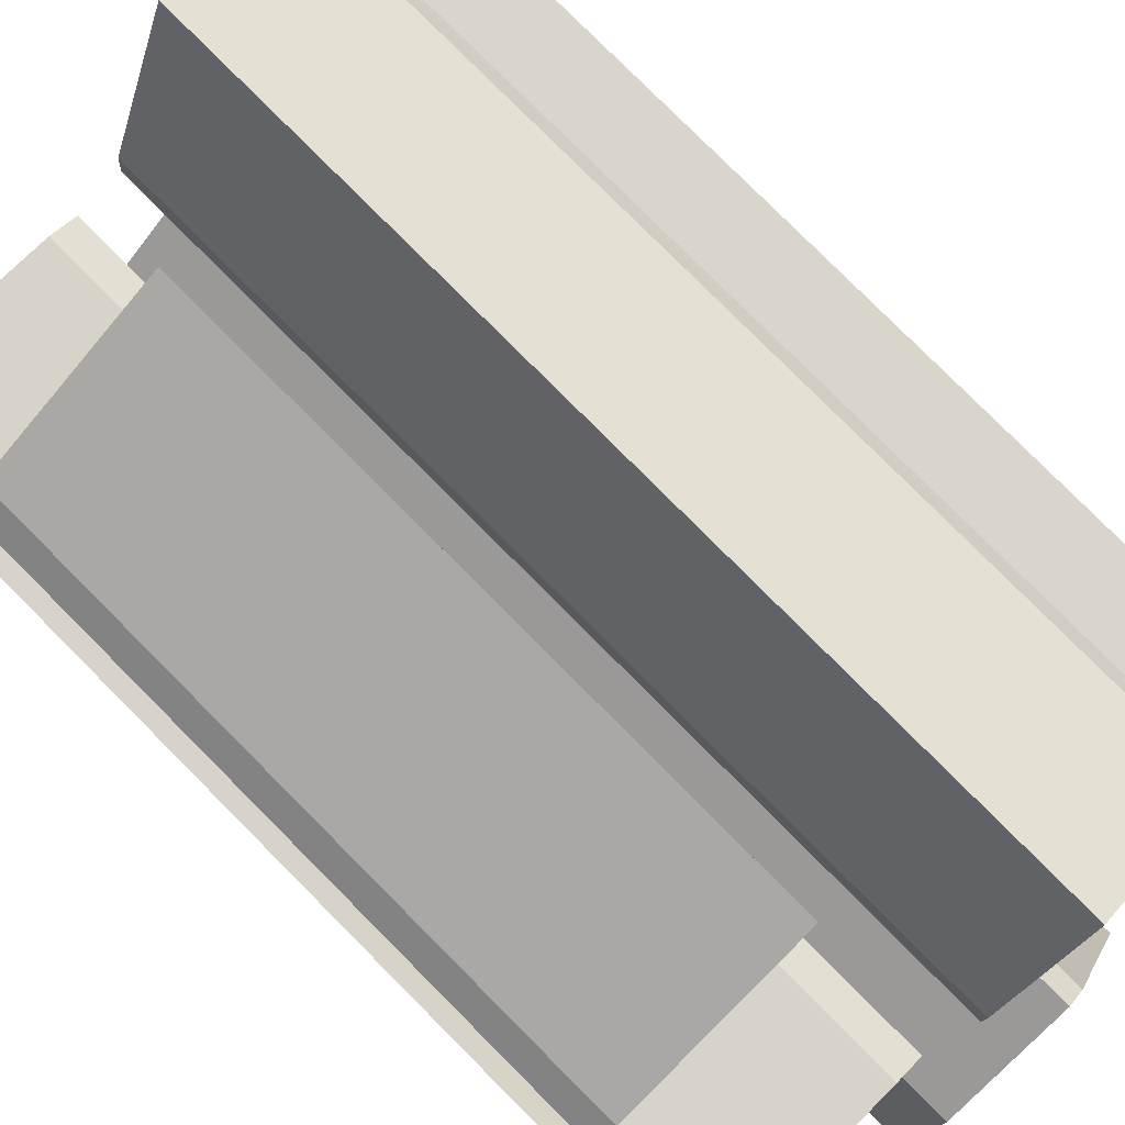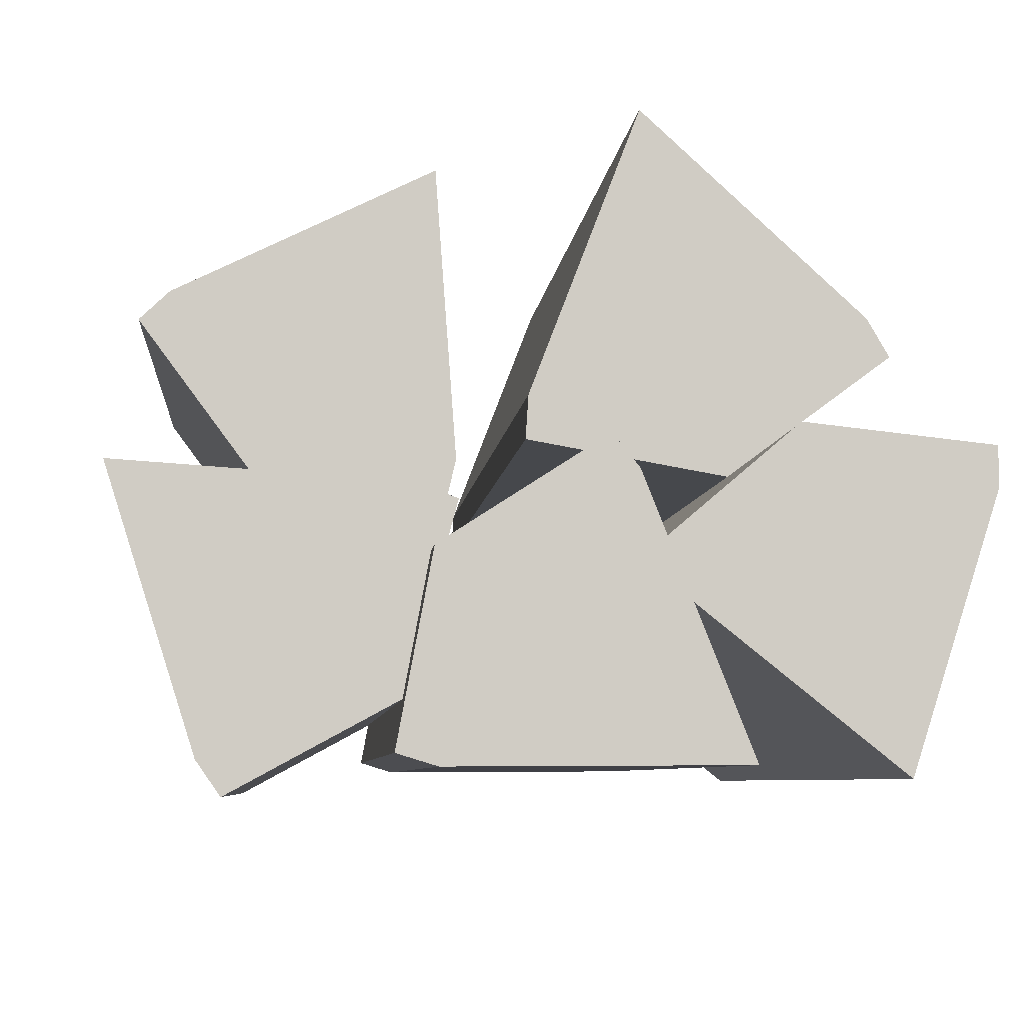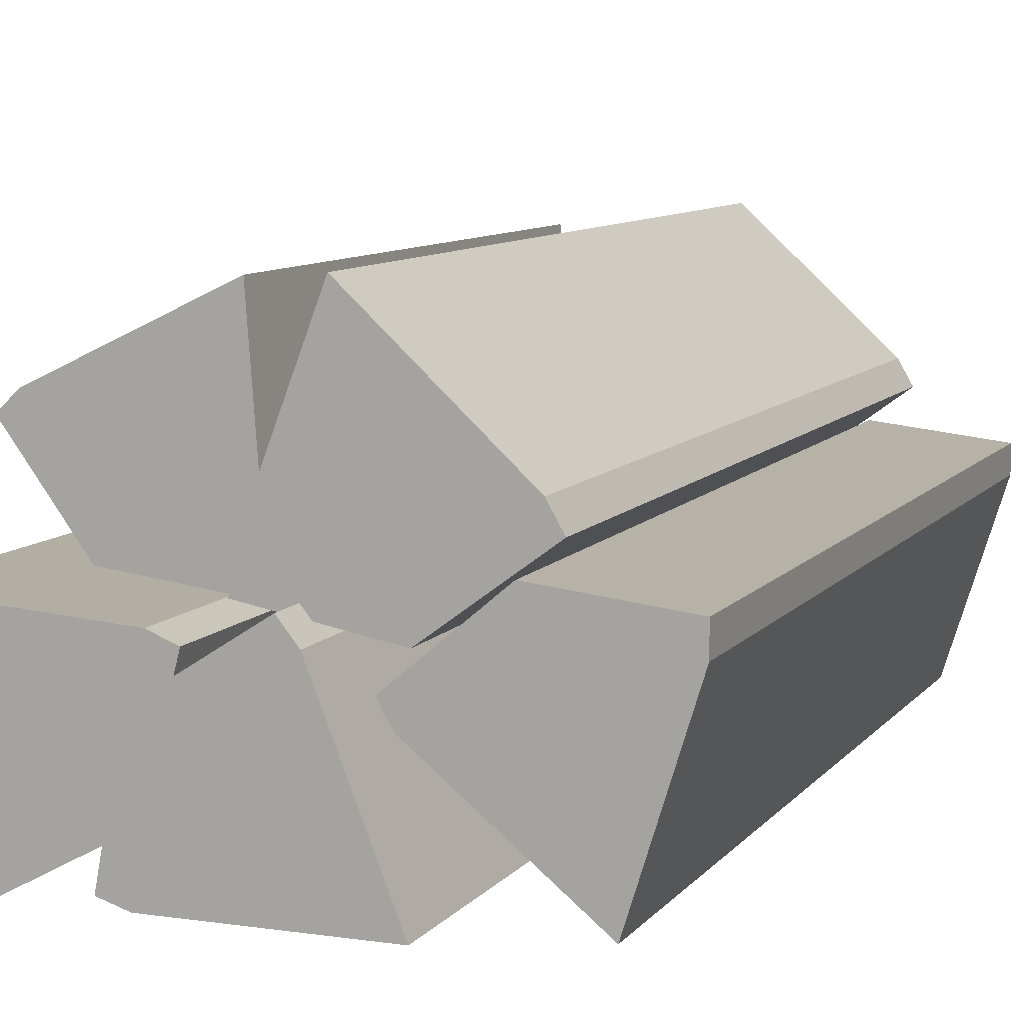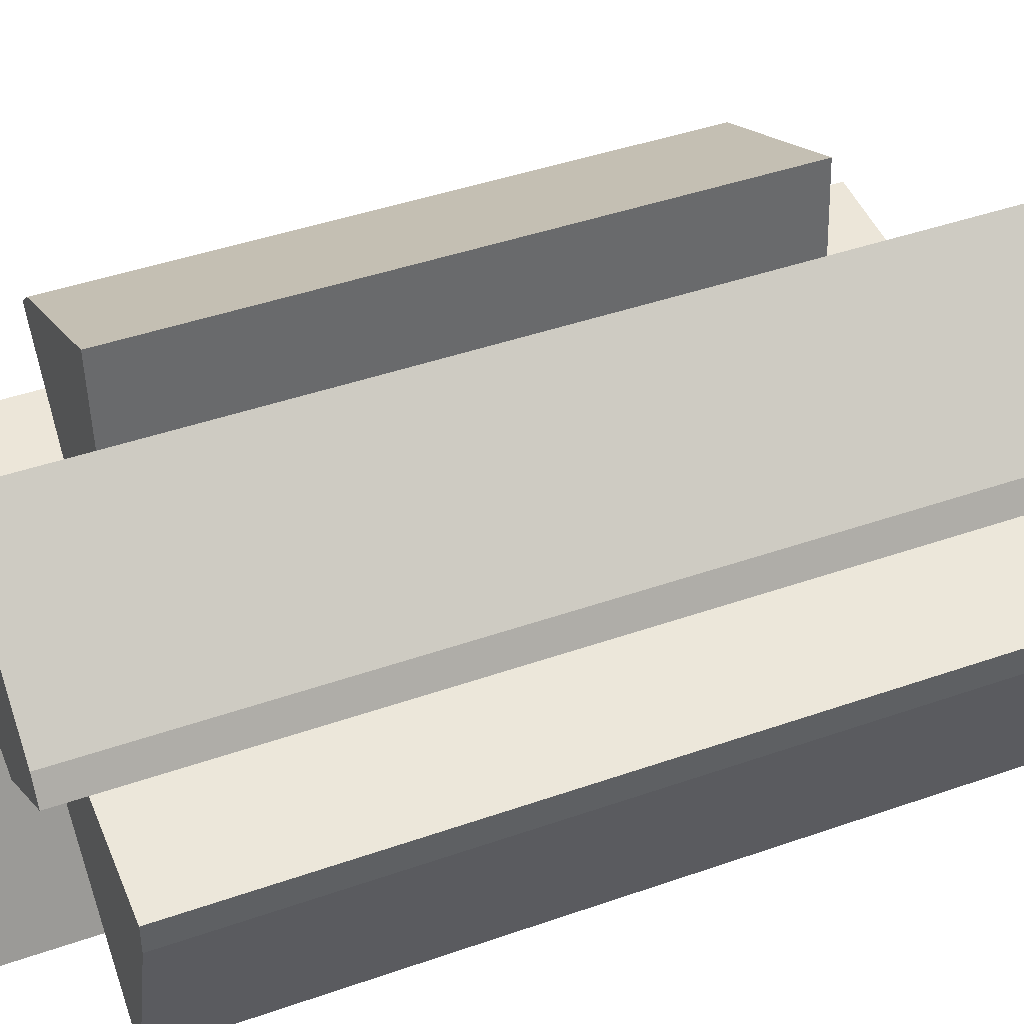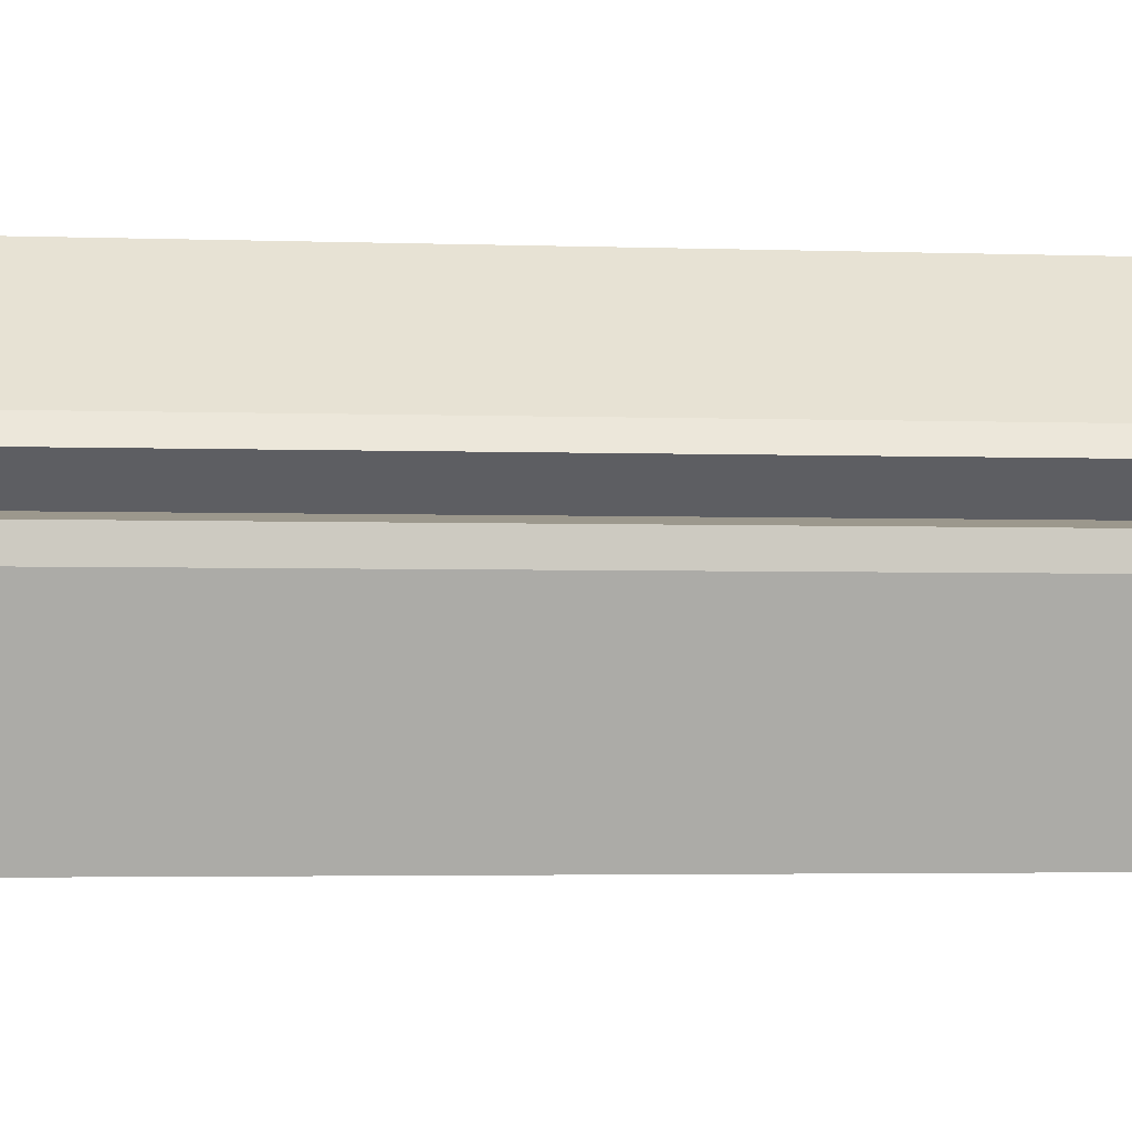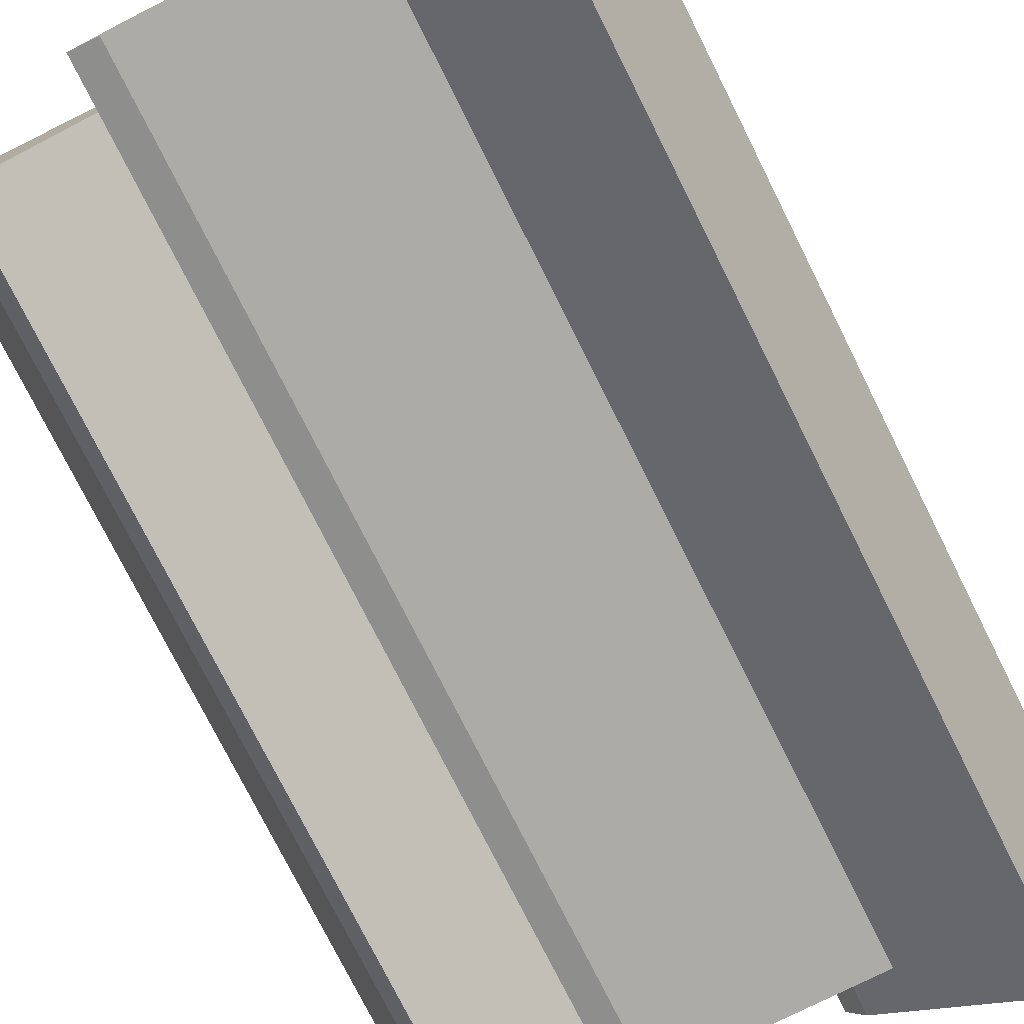
<metadata>
{"format":"obj","ext":"obj","renderer":"f3d","projection":"perspective","resolution":1024,"background":"white","views":[{"elev":79.6,"azim":135.1,"up":"+Y"},{"elev":-5.3,"azim":175.7,"up":"+Y"},{"elev":9.1,"azim":-158.1,"up":"+Y"},{"elev":43.3,"azim":-112.5,"up":"+Y"},{"elev":-3.2,"azim":-96.7,"up":"+Y"},{"elev":-76.4,"azim":-153.4,"up":"+Y"}]}
</metadata>
<code>
g SM_Prop_Wood_Stack_02
v 0.3524 0.2482 0.5122
v 0.2831 0.0274 0.5122
v 0.1549 0.09247 0.5122
v 0.1215 0.2324 0.5122
v 0.2641 2.22e-17 0.5122
v 0.2641 2.22e-17 -0.4931
v 0.1298 0.07272 -0.4931
v 0.1298 0.07272 0.5122
v 0.2831 0.0274 -0.4931
v 0.3524 0.2482 -0.4931
v 0.1215 0.2324 -0.4931
v 0.1549 0.09247 -0.4931
v 0.3524 0.2482 0.5122
v 0.1215 0.2324 0.5122
v 0.1215 0.2324 -0.4931
v 0.3524 0.2482 -0.4931
v 0.3524 0.2482 -0.4931
v 0.2831 0.0274 -0.4931
v 0.2831 0.0274 0.5122
v 0.3524 0.2482 0.5122
v 0.2831 0.0274 0.5122
v 0.2641 2.22e-17 0.5122
v 0.1298 0.07272 0.5122
v 0.1549 0.09247 0.5122
v 0.1549 0.09247 0.5122
v 0.09044 0.2203 0.5122
v 0.1215 0.2324 0.5122
v 0.1215 0.2324 0.5122
v 0.09044 0.2203 0.5122
v 0.09044 0.2203 -0.4931
v 0.1215 0.2324 -0.4931
v 0.1549 0.09247 -0.4931
v 0.2641 2.22e-17 -0.4931
v 0.2831 0.0274 -0.4931
v 0.1298 0.07272 -0.4931
v 0.1215 0.2324 -0.4931
v 0.09044 0.2203 -0.4931
v 0.1549 0.09247 -0.4931
v 0.2831 0.0274 -0.4931
v 0.2641 2.22e-17 -0.4931
v 0.2641 2.22e-17 0.5122
v 0.2831 0.0274 0.5122
v 0.1298 0.07272 -0.4931
v 0.09044 0.2203 -0.4931
v 0.09044 0.2203 0.5122
v 0.1298 0.07272 0.5122
v -0.2558 0.01338 0.5474
v -0.3247 0.2343 0.5474
v -0.1822 0.2539 0.5474
v -0.07511 0.1579 0.5474
v -0.3247 0.2677 0.5474
v -0.3247 0.2677 -0.4579
v -0.1729 0.2844 -0.4579
v -0.1729 0.2844 0.5474
v -0.3247 0.2343 -0.4579
v -0.2558 0.01338 -0.4579
v -0.07511 0.1579 -0.4579
v -0.1822 0.2539 -0.4579
v -0.2558 0.01338 0.5474
v -0.07511 0.1579 0.5474
v -0.07511 0.1579 -0.4579
v -0.2558 0.01338 -0.4579
v -0.2558 0.01338 -0.4579
v -0.3247 0.2343 -0.4579
v -0.3247 0.2343 0.5474
v -0.2558 0.01338 0.5474
v -0.3247 0.2343 0.5474
v -0.3247 0.2677 0.5474
v -0.1729 0.2844 0.5474
v -0.1822 0.2539 0.5474
v -0.1822 0.2539 0.5474
v -0.05646 0.1856 0.5474
v -0.07511 0.1579 0.5474
v -0.07511 0.1579 0.5474
v -0.05646 0.1856 0.5474
v -0.05646 0.1856 -0.4579
v -0.07511 0.1579 -0.4579
v -0.1822 0.2539 -0.4579
v -0.3247 0.2677 -0.4579
v -0.3247 0.2343 -0.4579
v -0.1729 0.2844 -0.4579
v -0.07511 0.1579 -0.4579
v -0.05646 0.1856 -0.4579
v -0.1822 0.2539 -0.4579
v -0.3247 0.2343 -0.4579
v -0.3247 0.2677 -0.4579
v -0.3247 0.2677 0.5474
v -0.3247 0.2343 0.5474
v -0.1729 0.2844 -0.4579
v -0.05646 0.1856 -0.4579
v -0.05646 0.1856 0.5474
v -0.1729 0.2844 0.5474
v -0.1241 0.02315 0.4579
v -0.03878 0.2383 0.4579
v 0.08436 0.164 0.4579
v 0.1073 0.02198 0.4579
v -0.01779 0.2642 0.4579
v -0.01779 0.2642 -0.5474
v 0.1108 0.1818 -0.5474
v 0.1108 0.1818 0.4579
v -0.03878 0.2383 -0.5474
v -0.1241 0.02315 -0.5474
v 0.1073 0.02198 -0.5474
v 0.08436 0.164 -0.5474
v -0.1241 0.02315 0.4579
v 0.1073 0.02198 0.4579
v 0.1073 0.02198 -0.5474
v -0.1241 0.02315 -0.5474
v -0.1241 0.02315 -0.5474
v -0.03878 0.2383 -0.5474
v -0.03878 0.2383 0.4579
v -0.1241 0.02315 0.4579
v -0.03878 0.2383 0.4579
v -0.01779 0.2642 0.4579
v 0.1108 0.1818 0.4579
v 0.08436 0.164 0.4579
v 0.08436 0.164 0.4579
v 0.1392 0.03177 0.4579
v 0.1073 0.02198 0.4579
v 0.1073 0.02198 0.4579
v 0.1392 0.03177 0.4579
v 0.1392 0.03177 -0.5474
v 0.1073 0.02198 -0.5474
v 0.08436 0.164 -0.5474
v -0.01779 0.2642 -0.5474
v -0.03878 0.2383 -0.5474
v 0.1108 0.1818 -0.5474
v 0.1073 0.02198 -0.5474
v 0.1392 0.03177 -0.5474
v 0.08436 0.164 -0.5474
v -0.03878 0.2383 -0.5474
v -0.01779 0.2642 -0.5474
v -0.01779 0.2642 0.4579
v -0.03878 0.2383 0.4579
v 0.1108 0.1818 -0.5474
v 0.1392 0.03177 -0.5474
v 0.1392 0.03177 0.4579
v 0.1108 0.1818 0.4579
v -0.04383 0.5126 0.5
v 0.03957 0.2967 0.5
v -0.1013 0.2677 0.5
v -0.2145 0.3564 0.5
v 0.04177 0.2635 0.5
v 0.04177 0.2635 -0.5054
v -0.1086 0.2367 -0.5054
v -0.1086 0.2367 0.5
v 0.03957 0.2967 -0.5054
v -0.04383 0.5126 -0.5054
v -0.2145 0.3564 -0.5054
v -0.1013 0.2677 -0.5054
v -0.04383 0.5126 0.5
v -0.2145 0.3564 0.5
v -0.2145 0.3564 -0.5054
v -0.04383 0.5126 -0.5054
v -0.04383 0.5126 -0.5054
v 0.03957 0.2967 -0.5054
v 0.03957 0.2967 0.5
v -0.04383 0.5126 0.5
v 0.03957 0.2967 0.5
v 0.04177 0.2635 0.5
v -0.1086 0.2367 0.5
v -0.1013 0.2677 0.5
v -0.1013 0.2677 0.5
v -0.2313 0.3275 0.5
v -0.2145 0.3564 0.5
v -0.2145 0.3564 0.5
v -0.2313 0.3275 0.5
v -0.2313 0.3275 -0.5054
v -0.2145 0.3564 -0.5054
v -0.1013 0.2677 -0.5054
v 0.04177 0.2635 -0.5054
v 0.03957 0.2967 -0.5054
v -0.1086 0.2367 -0.5054
v -0.2145 0.3564 -0.5054
v -0.2313 0.3275 -0.5054
v -0.1013 0.2677 -0.5054
v 0.03957 0.2967 -0.5054
v 0.04177 0.2635 -0.5054
v 0.04177 0.2635 0.5
v 0.03957 0.2967 0.5
v -0.1086 0.2367 -0.5054
v -0.2313 0.3275 -0.5054
v -0.2313 0.3275 0.5
v -0.1086 0.2367 0.5
v 0.1017 0.4956 0.3507
v 0.3105 0.396 0.3507
v 0.228 0.2781 0.3507
v 0.0848 0.2649 0.3507
v 0.335 0.3733 0.3507
v 0.335 0.3733 -0.356
v 0.244 0.2506 -0.356
v 0.244 0.2506 0.3507
v 0.3105 0.396 -0.356
v 0.1017 0.4956 -0.356
v 0.0848 0.2649 -0.356
v 0.228 0.2781 -0.356
v 0.1017 0.4956 0.3507
v 0.0848 0.2649 0.3507
v 0.0848 0.2649 -0.356
v 0.1017 0.4956 -0.356
v 0.1017 0.4956 -0.356
v 0.3105 0.396 -0.356
v 0.3105 0.396 0.3507
v 0.1017 0.4956 0.3507
v 0.3105 0.396 0.3507
v 0.335 0.3733 0.3507
v 0.244 0.2506 0.3507
v 0.228 0.2781 0.3507
v 0.228 0.2781 0.3507
v 0.0924 0.2324 0.3507
v 0.0848 0.2649 0.3507
v 0.0848 0.2649 0.3507
v 0.0924 0.2324 0.3507
v 0.0924 0.2324 -0.356
v 0.0848 0.2649 -0.356
v 0.228 0.2781 -0.356
v 0.335 0.3733 -0.356
v 0.3105 0.396 -0.356
v 0.244 0.2506 -0.356
v 0.0848 0.2649 -0.356
v 0.0924 0.2324 -0.356
v 0.228 0.2781 -0.356
v 0.3105 0.396 -0.356
v 0.335 0.3733 -0.356
v 0.335 0.3733 0.3507
v 0.3105 0.396 0.3507
v 0.244 0.2506 -0.356
v 0.0924 0.2324 -0.356
v 0.0924 0.2324 0.3507
v 0.244 0.2506 0.3507
g SM_Prop_Wood_Stack_02_0
f 3 2 1
f 4 3 1
f 7 6 5
f 8 7 5
f 11 10 9
f 12 11 9
f 15 14 13
f 16 15 13
f 19 18 17
f 20 19 17
f 23 22 21
f 24 23 21
f 26 23 25
f 27 26 25
f 30 29 28
f 31 30 28
f 34 33 32
f 33 35 32
f 35 37 36
f 38 35 36
f 41 40 39
f 42 41 39
f 45 44 43
f 46 45 43
f 49 48 47
f 50 49 47
f 53 52 51
f 54 53 51
f 57 56 55
f 58 57 55
f 61 60 59
f 62 61 59
f 65 64 63
f 66 65 63
f 69 68 67
f 70 69 67
f 72 69 71
f 73 72 71
f 76 75 74
f 77 76 74
f 80 79 78
f 79 81 78
f 81 83 82
f 84 81 82
f 87 86 85
f 88 87 85
f 91 90 89
f 92 91 89
f 95 94 93
f 96 95 93
f 99 98 97
f 100 99 97
f 103 102 101
f 104 103 101
f 107 106 105
f 108 107 105
f 111 110 109
f 112 111 109
f 115 114 113
f 116 115 113
f 118 115 117
f 119 118 117
f 122 121 120
f 123 122 120
f 126 125 124
f 125 127 124
f 127 129 128
f 130 127 128
f 133 132 131
f 134 133 131
f 137 136 135
f 138 137 135
f 141 140 139
f 142 141 139
f 145 144 143
f 146 145 143
f 149 148 147
f 150 149 147
f 153 152 151
f 154 153 151
f 157 156 155
f 158 157 155
f 161 160 159
f 162 161 159
f 164 161 163
f 165 164 163
f 168 167 166
f 169 168 166
f 172 171 170
f 171 173 170
f 173 175 174
f 176 173 174
f 179 178 177
f 180 179 177
f 183 182 181
f 184 183 181
f 187 186 185
f 188 187 185
f 191 190 189
f 192 191 189
f 195 194 193
f 196 195 193
f 199 198 197
f 200 199 197
f 203 202 201
f 204 203 201
f 207 206 205
f 208 207 205
f 210 207 209
f 211 210 209
f 214 213 212
f 215 214 212
f 218 217 216
f 217 219 216
f 219 221 220
f 222 219 220
f 225 224 223
f 226 225 223
f 229 228 227
f 230 229 227

</code>
